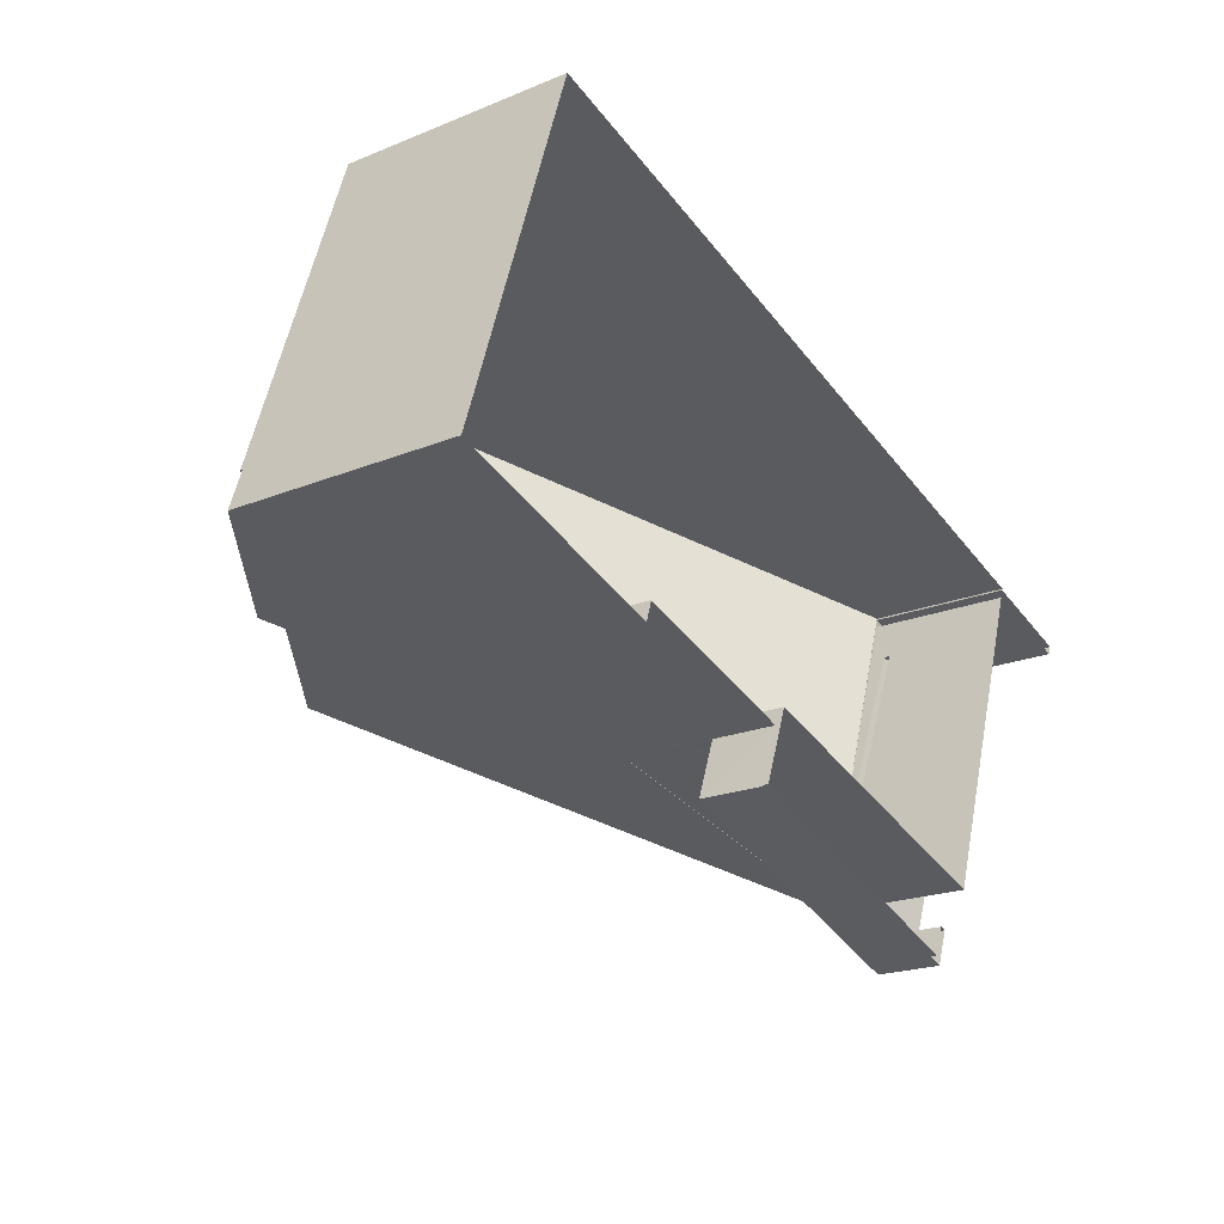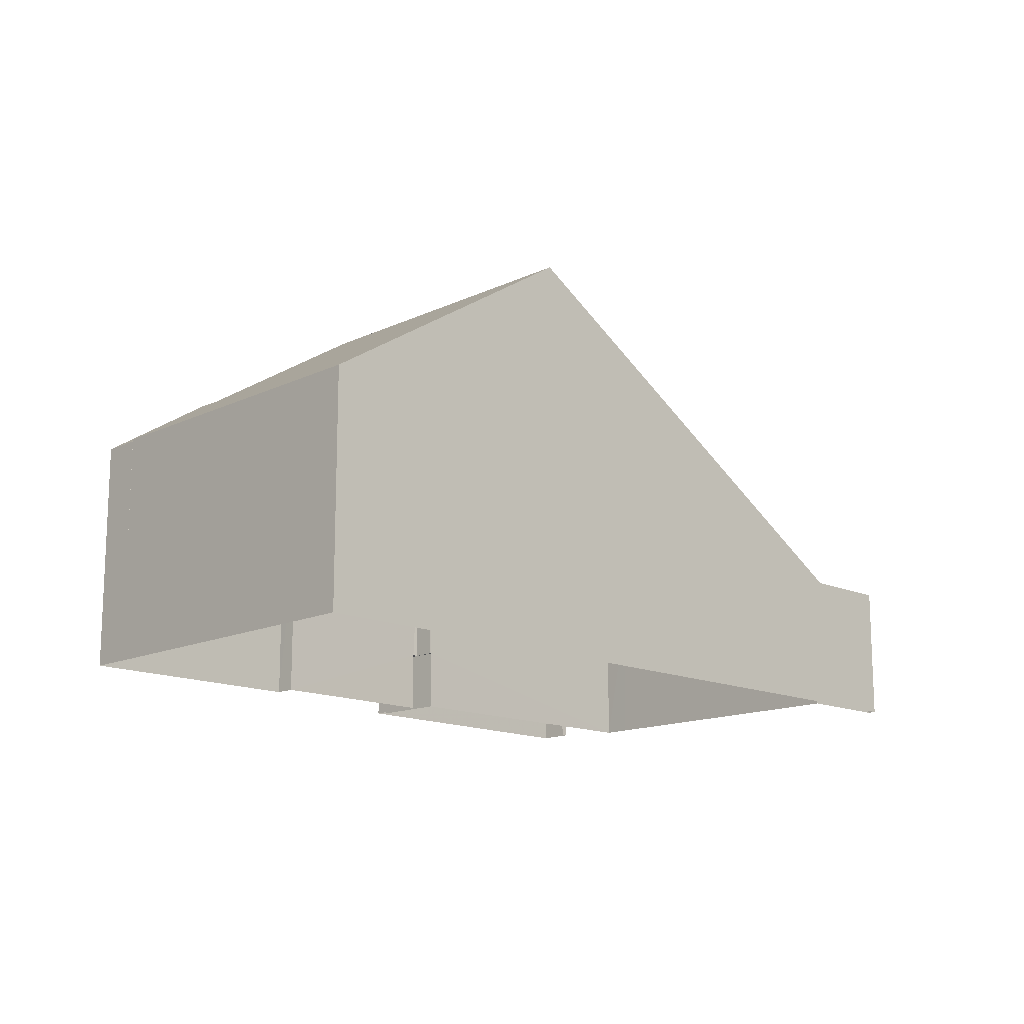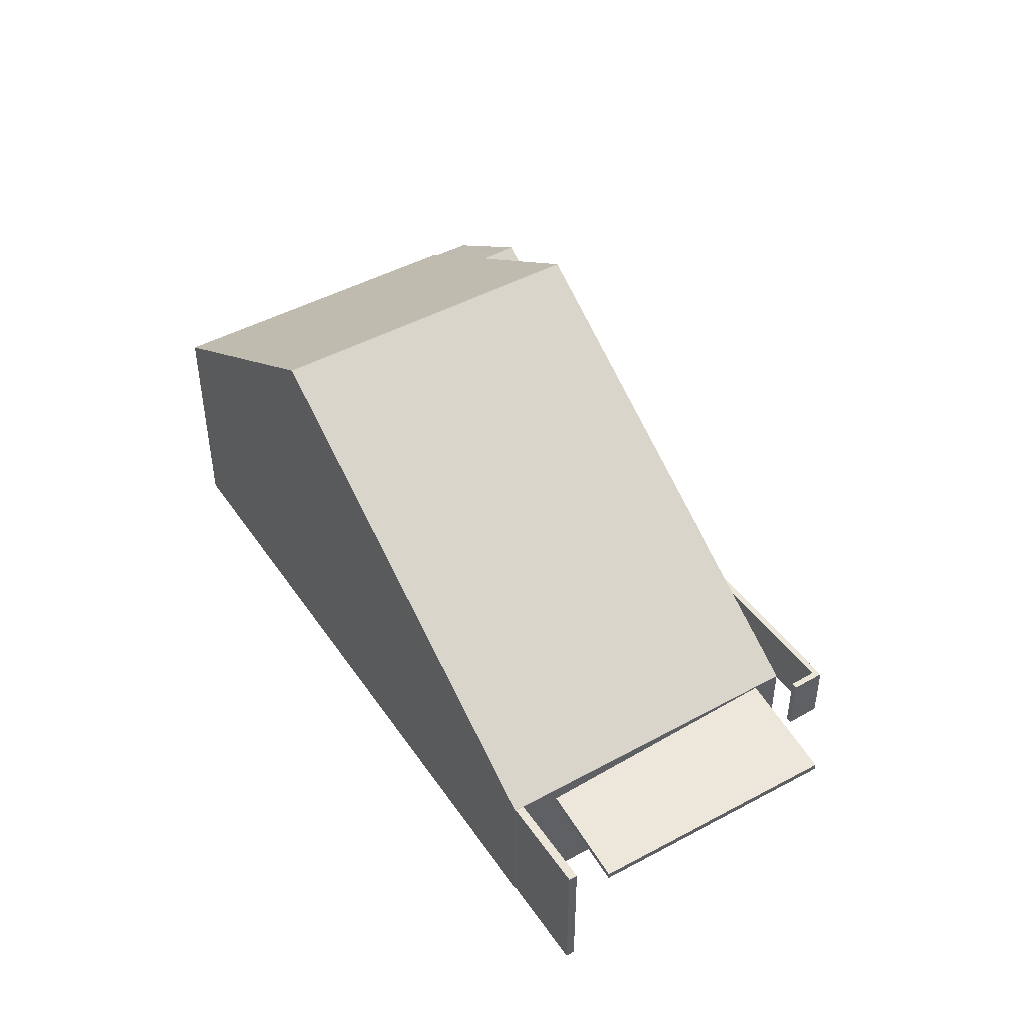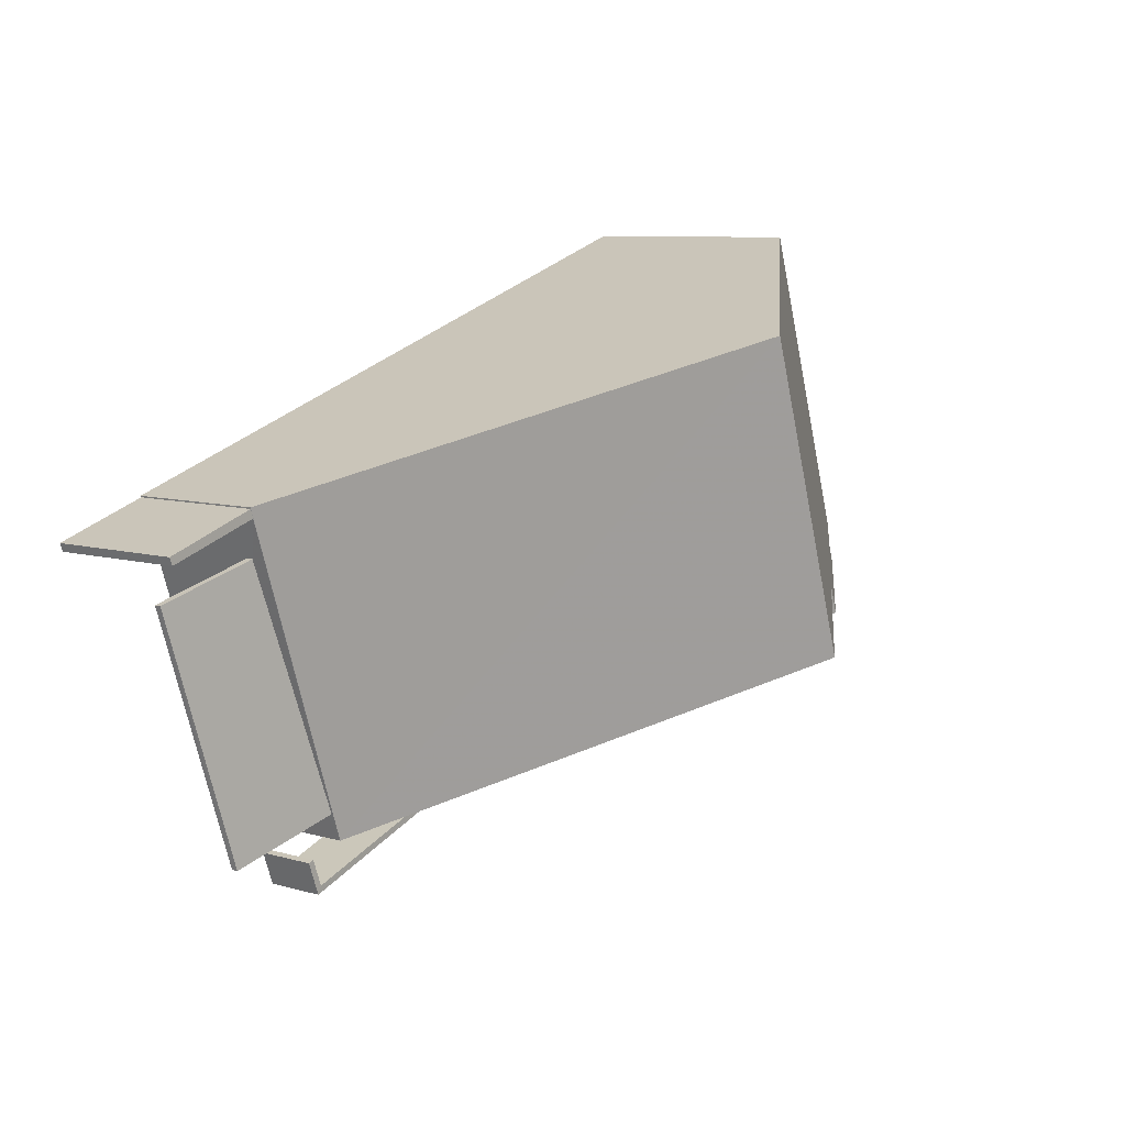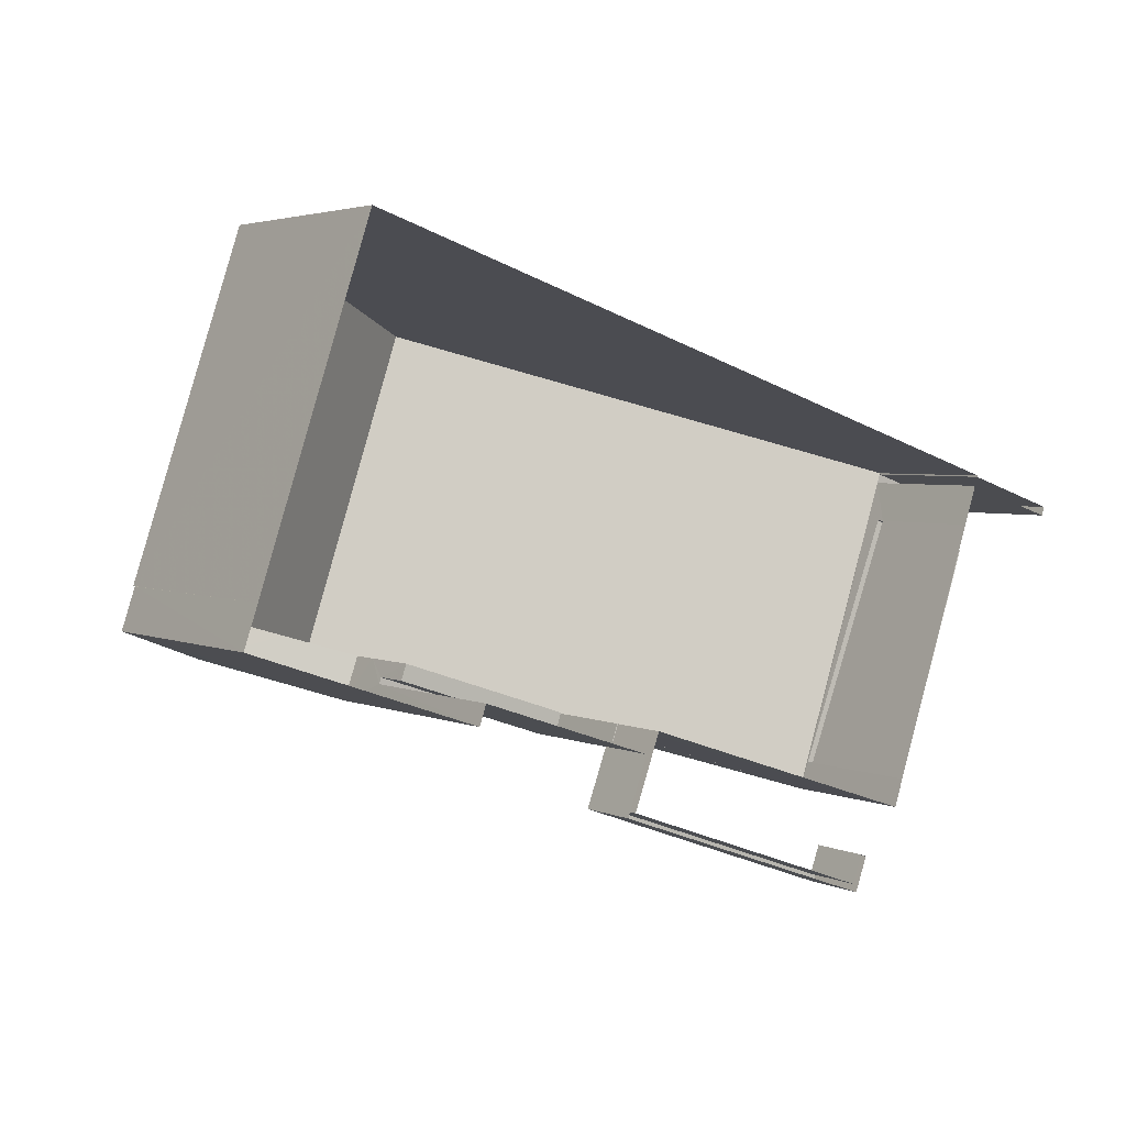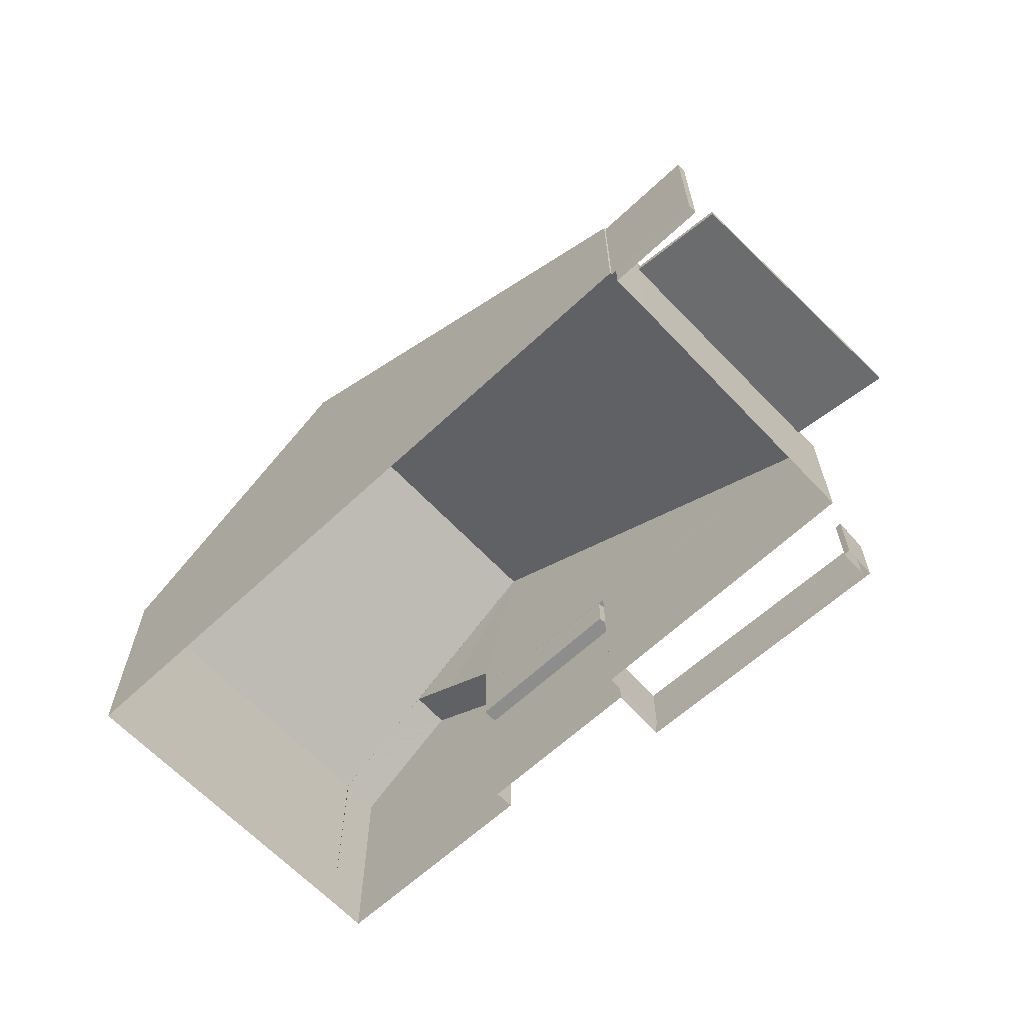
<metadata>
{"format":"obj","ext":"obj","renderer":"f3d","projection":"perspective","resolution":1024,"background":"white","views":[{"elev":-20.4,"azim":126.9,"up":"+Y"},{"elev":-14.6,"azim":154.0,"up":"+Z"},{"elev":45.8,"azim":-103.8,"up":"+Z"},{"elev":8.4,"azim":-51.7,"up":"+Y"},{"elev":3.4,"azim":145.1,"up":"+Y"},{"elev":-64.2,"azim":-118.3,"up":"+Z"}]}
</metadata>
<code>
v -8.914e+04 -1.011e+05 1.728
v -8.914e+04 -1.011e+05 1.728
v -8.915e+04 -1.011e+05 1.726
v -8.916e+04 -1.011e+05 1.729
v -8.915e+04 -1.011e+05 1.73
v -8.915e+04 -1.011e+05 1.729
v -8.914e+04 -1.011e+05 1.729
v -8.915e+04 -1.011e+05 1.729
v -8.916e+04 -1.011e+05 1.731
v -8.915e+04 -1.011e+05 1.73
v -8.915e+04 -1.011e+05 1.73
v -8.916e+04 -1.011e+05 1.729
v -8.916e+04 -1.011e+05 1.729
v -8.916e+04 -1.011e+05 1.729
v -8.916e+04 -1.011e+05 1.729
v -8.915e+04 -1.011e+05 1.73
v -8.916e+04 -1.011e+05 1.731
v -8.916e+04 -1.011e+05 1.731
v -8.916e+04 -1.011e+05 1.731
v -8.916e+04 -1.011e+05 1.731
v -8.916e+04 -1.011e+05 1.729
v -8.916e+04 -1.011e+05 1.731
v -8.916e+04 -1.011e+05 4.663
v -8.916e+04 -1.011e+05 4.198
v -8.916e+04 -1.011e+05 3.946
v -8.916e+04 -1.011e+05 4.373
v -8.914e+04 -1.011e+05 6.933
v -8.915e+04 -1.011e+05 6.94
v -8.915e+04 -1.011e+05 10.8
v -8.914e+04 -1.011e+05 6.88
v -8.914e+04 -1.011e+05 6.924
v -8.914e+04 -1.011e+05 6.884
v -8.914e+04 -1.011e+05 7.7
v -8.915e+04 -1.011e+05 8.528
v -8.915e+04 -1.011e+05 5.718
v -8.915e+04 -1.011e+05 5.719
v -8.915e+04 -1.011e+05 5.719
v -8.915e+04 -1.011e+05 5.719
v -8.915e+04 -1.011e+05 5.718
v -8.915e+04 -1.011e+05 5.719
v -8.915e+04 -1.011e+05 10.8
v -8.915e+04 -1.011e+05 6.878
v -8.915e+04 -1.011e+05 6.878
v -8.915e+04 -1.011e+05 7.726
v -8.915e+04 -1.011e+05 8.528
v -8.916e+04 -1.011e+05 4.854
v -8.916e+04 -1.011e+05 4.813
v -8.916e+04 -1.011e+05 4.096
v -8.916e+04 -1.011e+05 4.348
v -8.916e+04 -1.011e+05 4.523
v -8.916e+04 -1.011e+05 4.861
v -8.916e+04 -1.011e+05 4.853
v -8.916e+04 -1.011e+05 4.853
v -8.916e+04 -1.011e+05 4.853
v -8.916e+04 -1.011e+05 4.853
v -8.915e+04 -1.011e+05 4.918
v -8.915e+04 -1.011e+05 4.919
v -8.915e+04 -1.011e+05 4.919
v -8.915e+04 -1.011e+05 4.918
v -8.916e+04 -1.011e+05 3.11
v -8.916e+04 -1.011e+05 3.11
v -8.916e+04 -1.011e+05 3.11
v -8.915e+04 -1.011e+05 3.109
v -8.915e+04 -1.011e+05 3.109
v -8.915e+04 -1.011e+05 3.109
v -8.916e+04 -1.011e+05 3.11
v -8.915e+04 -1.011e+05 3.109
v -8.915e+04 -1.011e+05 3.109
v -8.915e+04 -1.011e+05 3.109
v -8.915e+04 -1.011e+05 6.258
f 1 2 3
f 4 3 5
f 6 2 7
f 7 8 6
f 9 10 11
f 12 13 14
f 12 4 5
f 14 13 15
f 10 16 11
f 6 16 5
f 17 5 18
f 9 19 20
f 21 5 17
f 20 19 22
f 21 13 5
f 5 16 10
f 9 20 10
f 2 6 3
f 3 6 5
f 13 12 5
f 23 24 25
f 26 23 25
f 27 28 29
f 30 31 32
f 32 33 34
f 32 31 33
f 35 36 37
f 37 36 38
f 35 39 36
f 38 36 40
f 28 41 29
f 42 43 44
f 44 43 34
f 45 44 34
f 41 46 29
f 47 48 49
f 47 50 48
f 33 45 34
f 46 41 51
f 52 53 54
f 55 52 54
f 56 57 58
f 59 56 58
f 60 61 62
f 63 64 65
f 61 66 62
f 64 67 65
f 67 66 68
f 62 66 67
f 65 67 69
f 69 67 68
f 5 64 18
f 56 70 40
f 57 56 40
f 64 63 38
f 18 64 46
f 38 70 46
f 40 70 38
f 64 38 46
f 27 30 1
f 1 30 2
f 31 30 27
f 12 53 4
f 53 51 4
f 51 52 46
f 21 26 13
f 18 46 23
f 26 52 13
f 53 52 51
f 18 23 17
f 50 52 26
f 47 52 50
f 46 47 23
f 46 52 47
f 65 37 38
f 63 65 38
f 62 10 20
f 62 67 10
f 26 25 48
f 50 26 48
f 23 49 24
f 23 47 49
f 53 12 14
f 54 53 14
f 54 14 15
f 55 54 15
f 70 56 39
f 42 70 43
f 59 39 56
f 8 35 6
f 43 35 8
f 39 35 70
f 43 70 35
f 31 27 33
f 70 42 46
f 46 42 29
f 45 27 29
f 33 27 45
f 44 45 29
f 42 44 29
f 51 41 28
f 68 9 11
f 68 66 9
f 60 22 19
f 61 60 19
f 61 19 9
f 66 61 9
f 43 8 7
f 32 43 7
f 15 52 55
f 15 13 52
f 37 69 35
f 35 69 6
f 37 65 69
f 6 69 16
f 26 21 17
f 23 26 17
f 57 36 58
f 57 40 36
f 51 28 3
f 4 51 3
f 62 20 22
f 60 62 22
f 30 32 7
f 2 30 7
f 34 43 32
f 3 27 1
f 3 28 27
f 16 68 11
f 16 69 68
f 24 48 25
f 24 49 48
f 39 58 36
f 39 59 58
f 64 5 10
f 67 64 10

</code>
